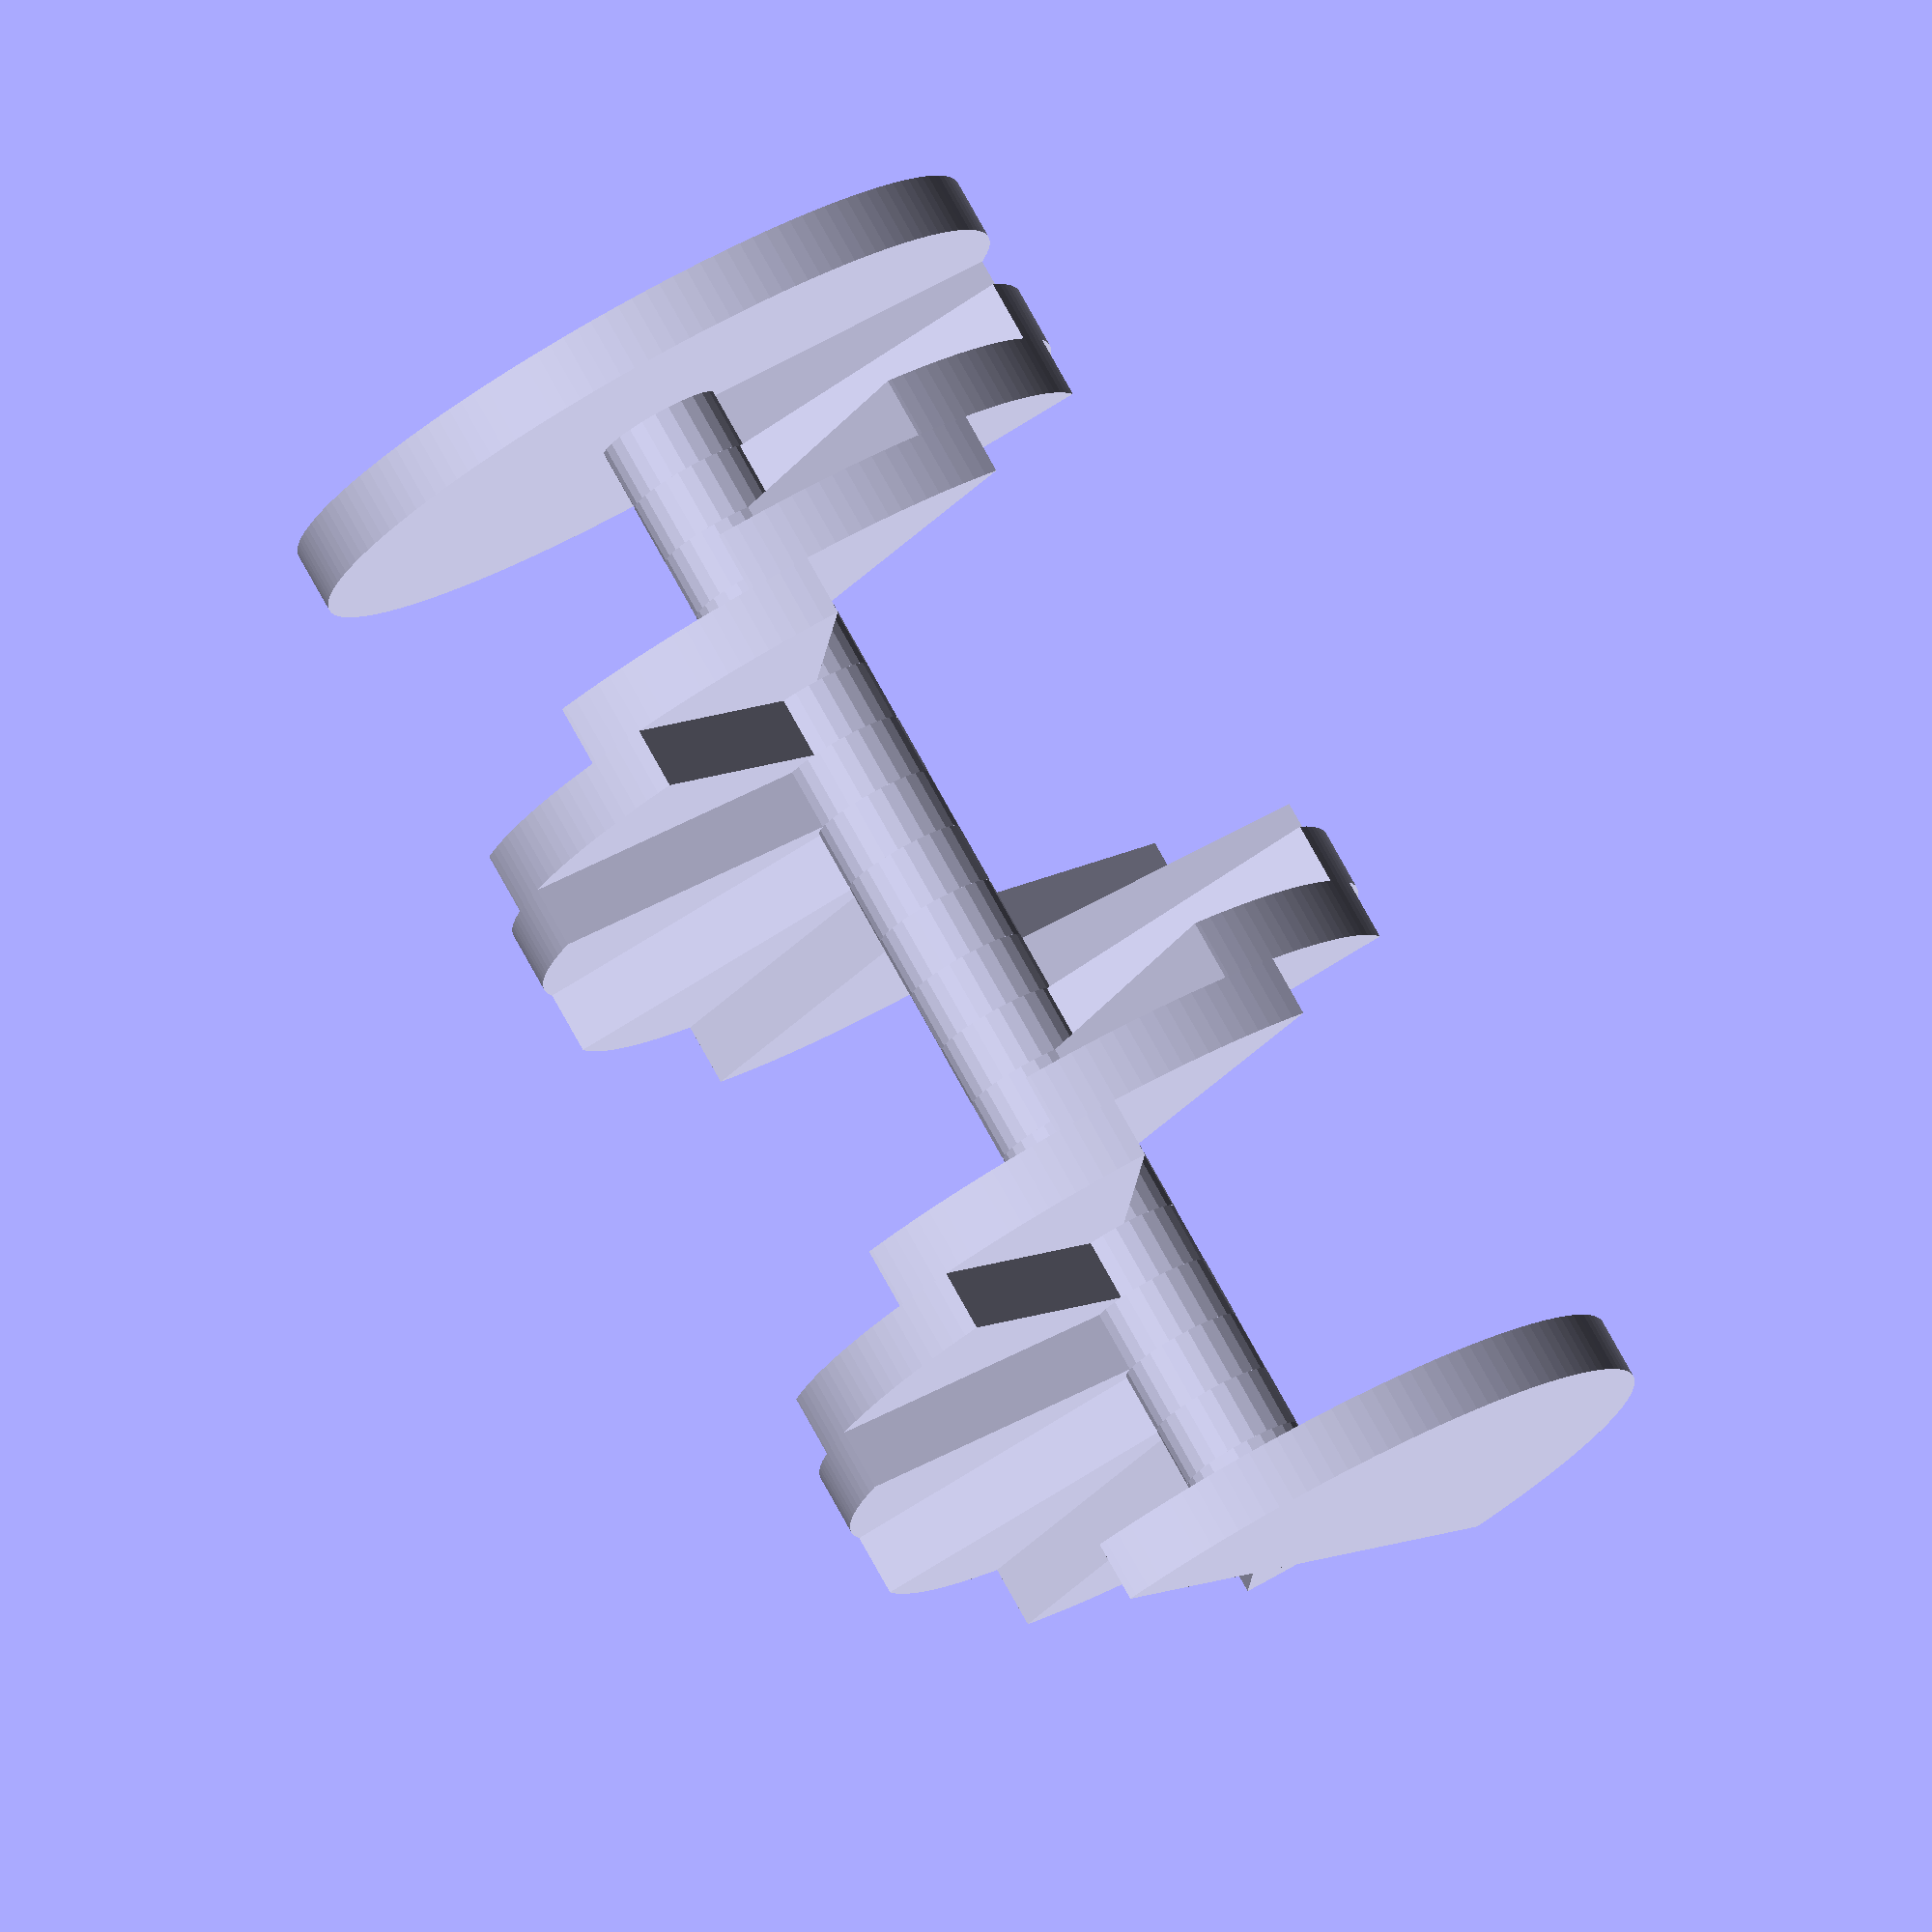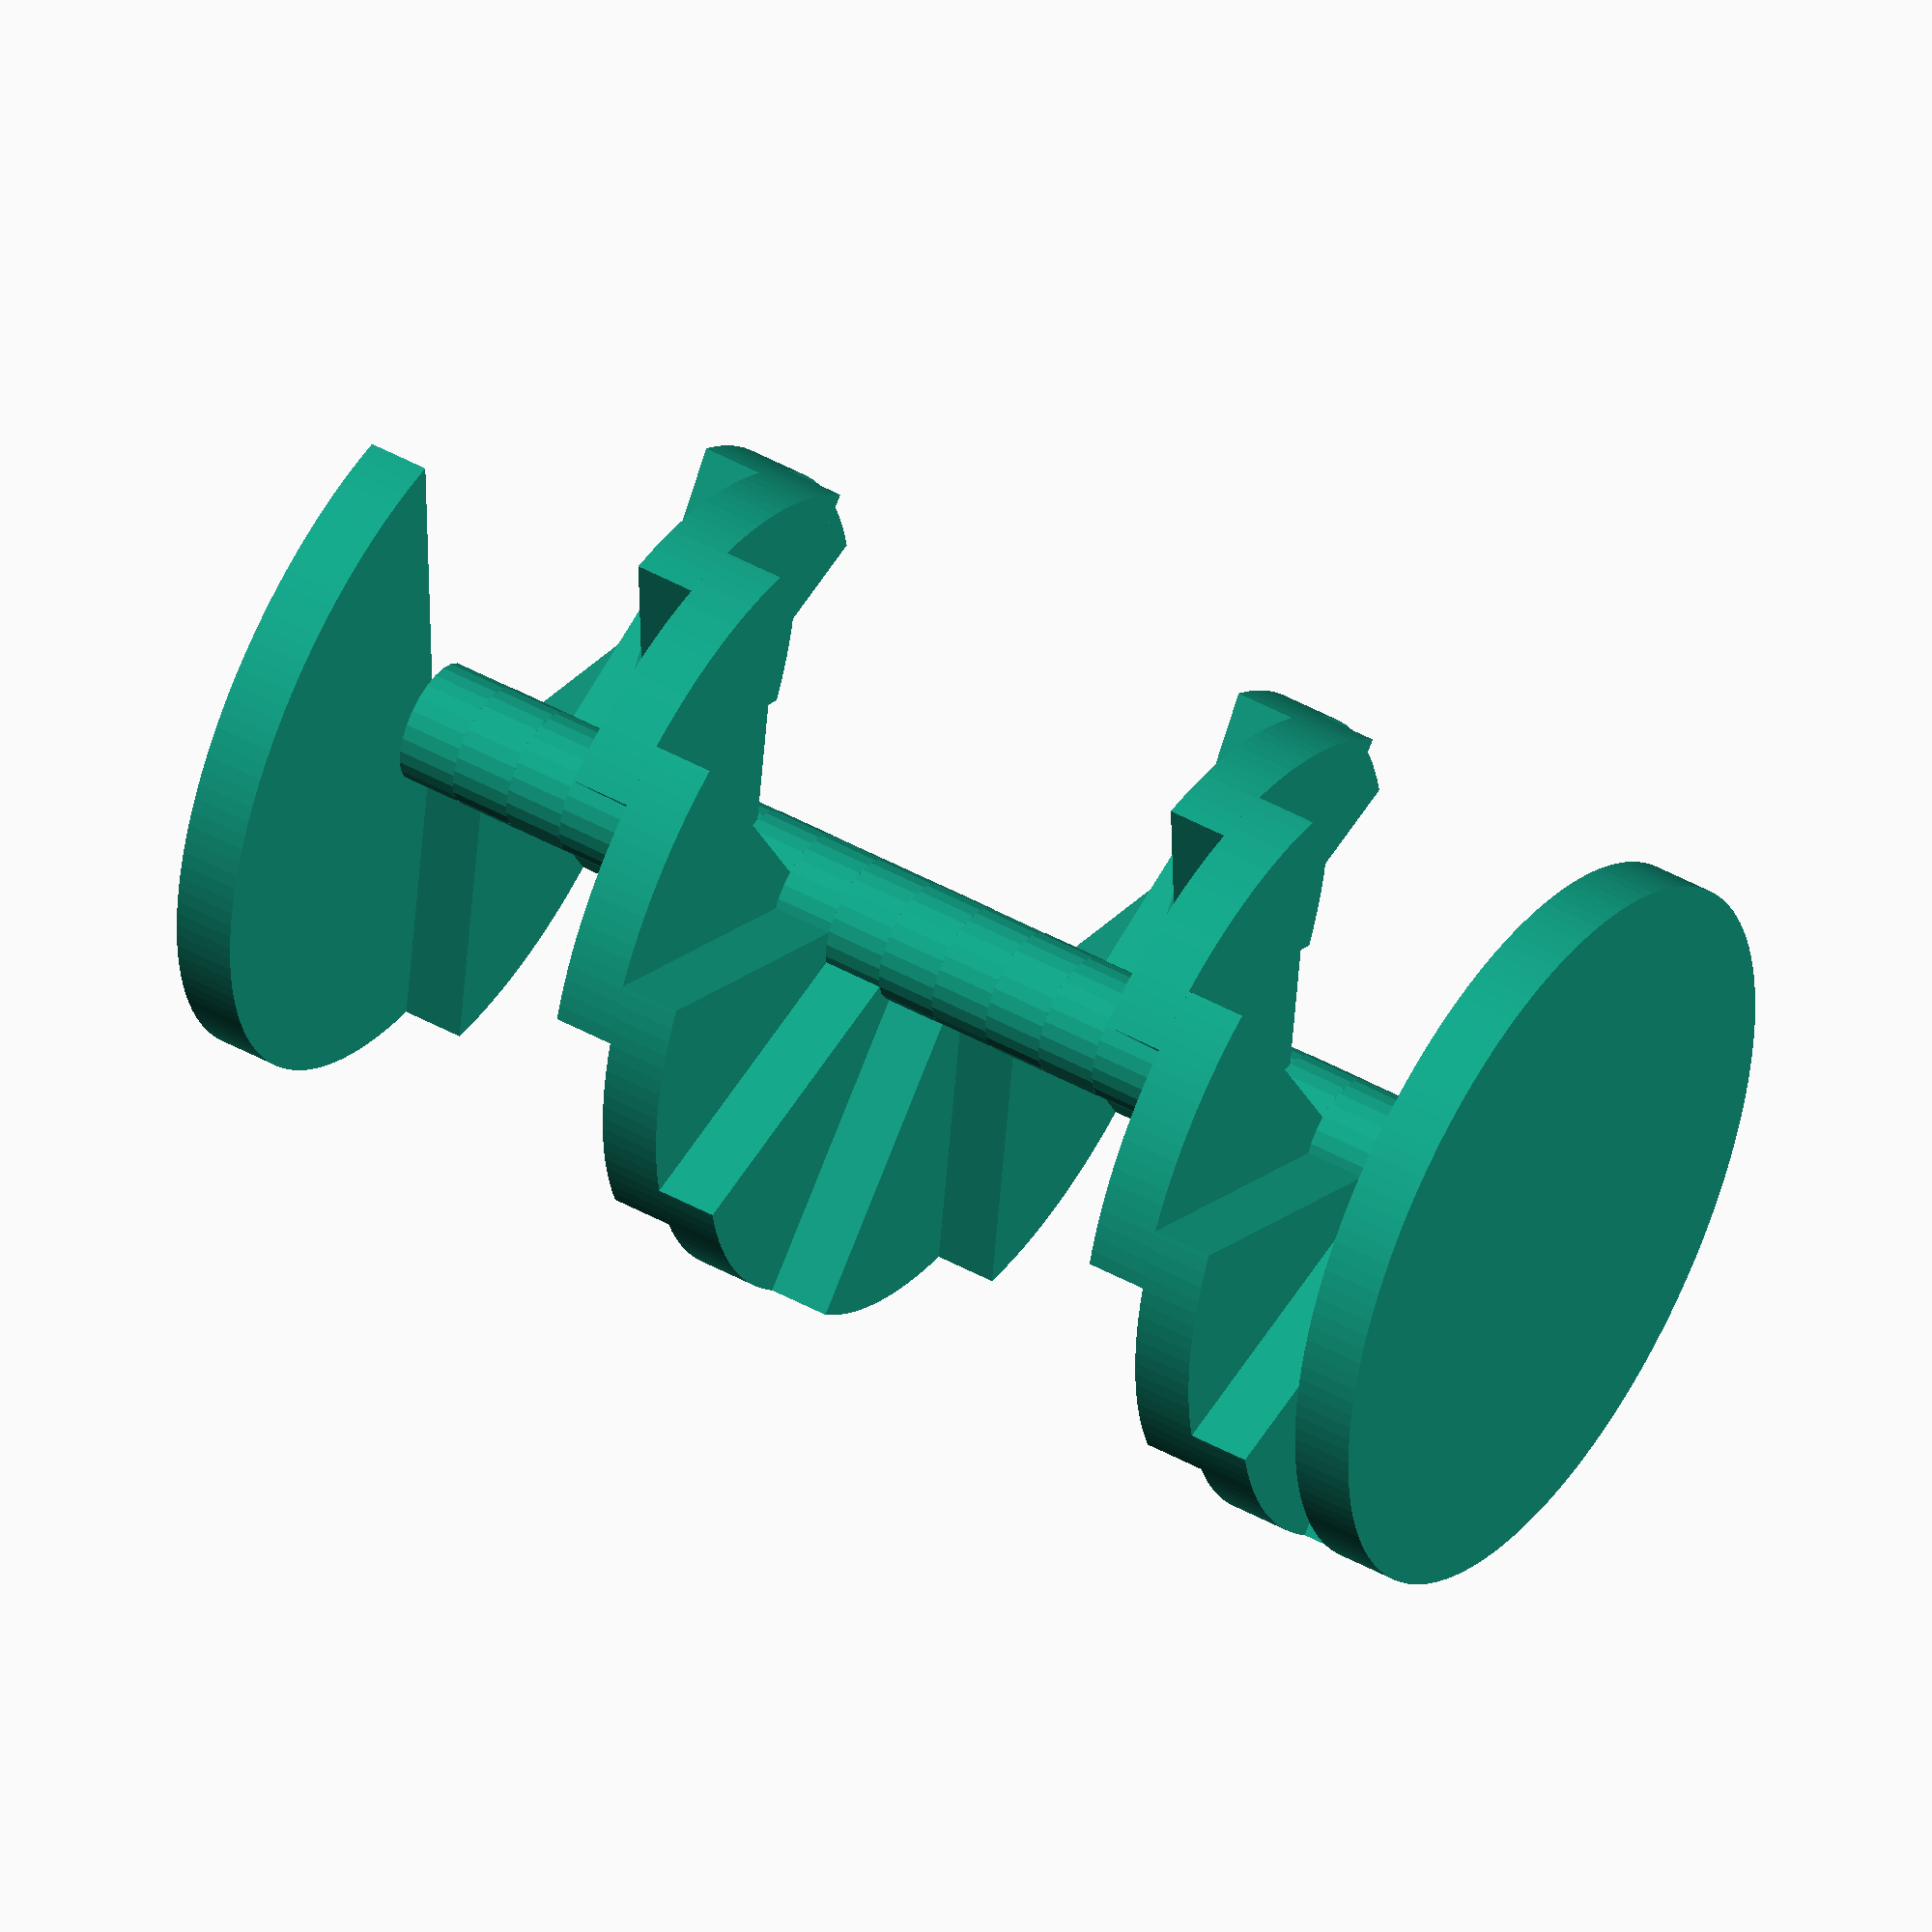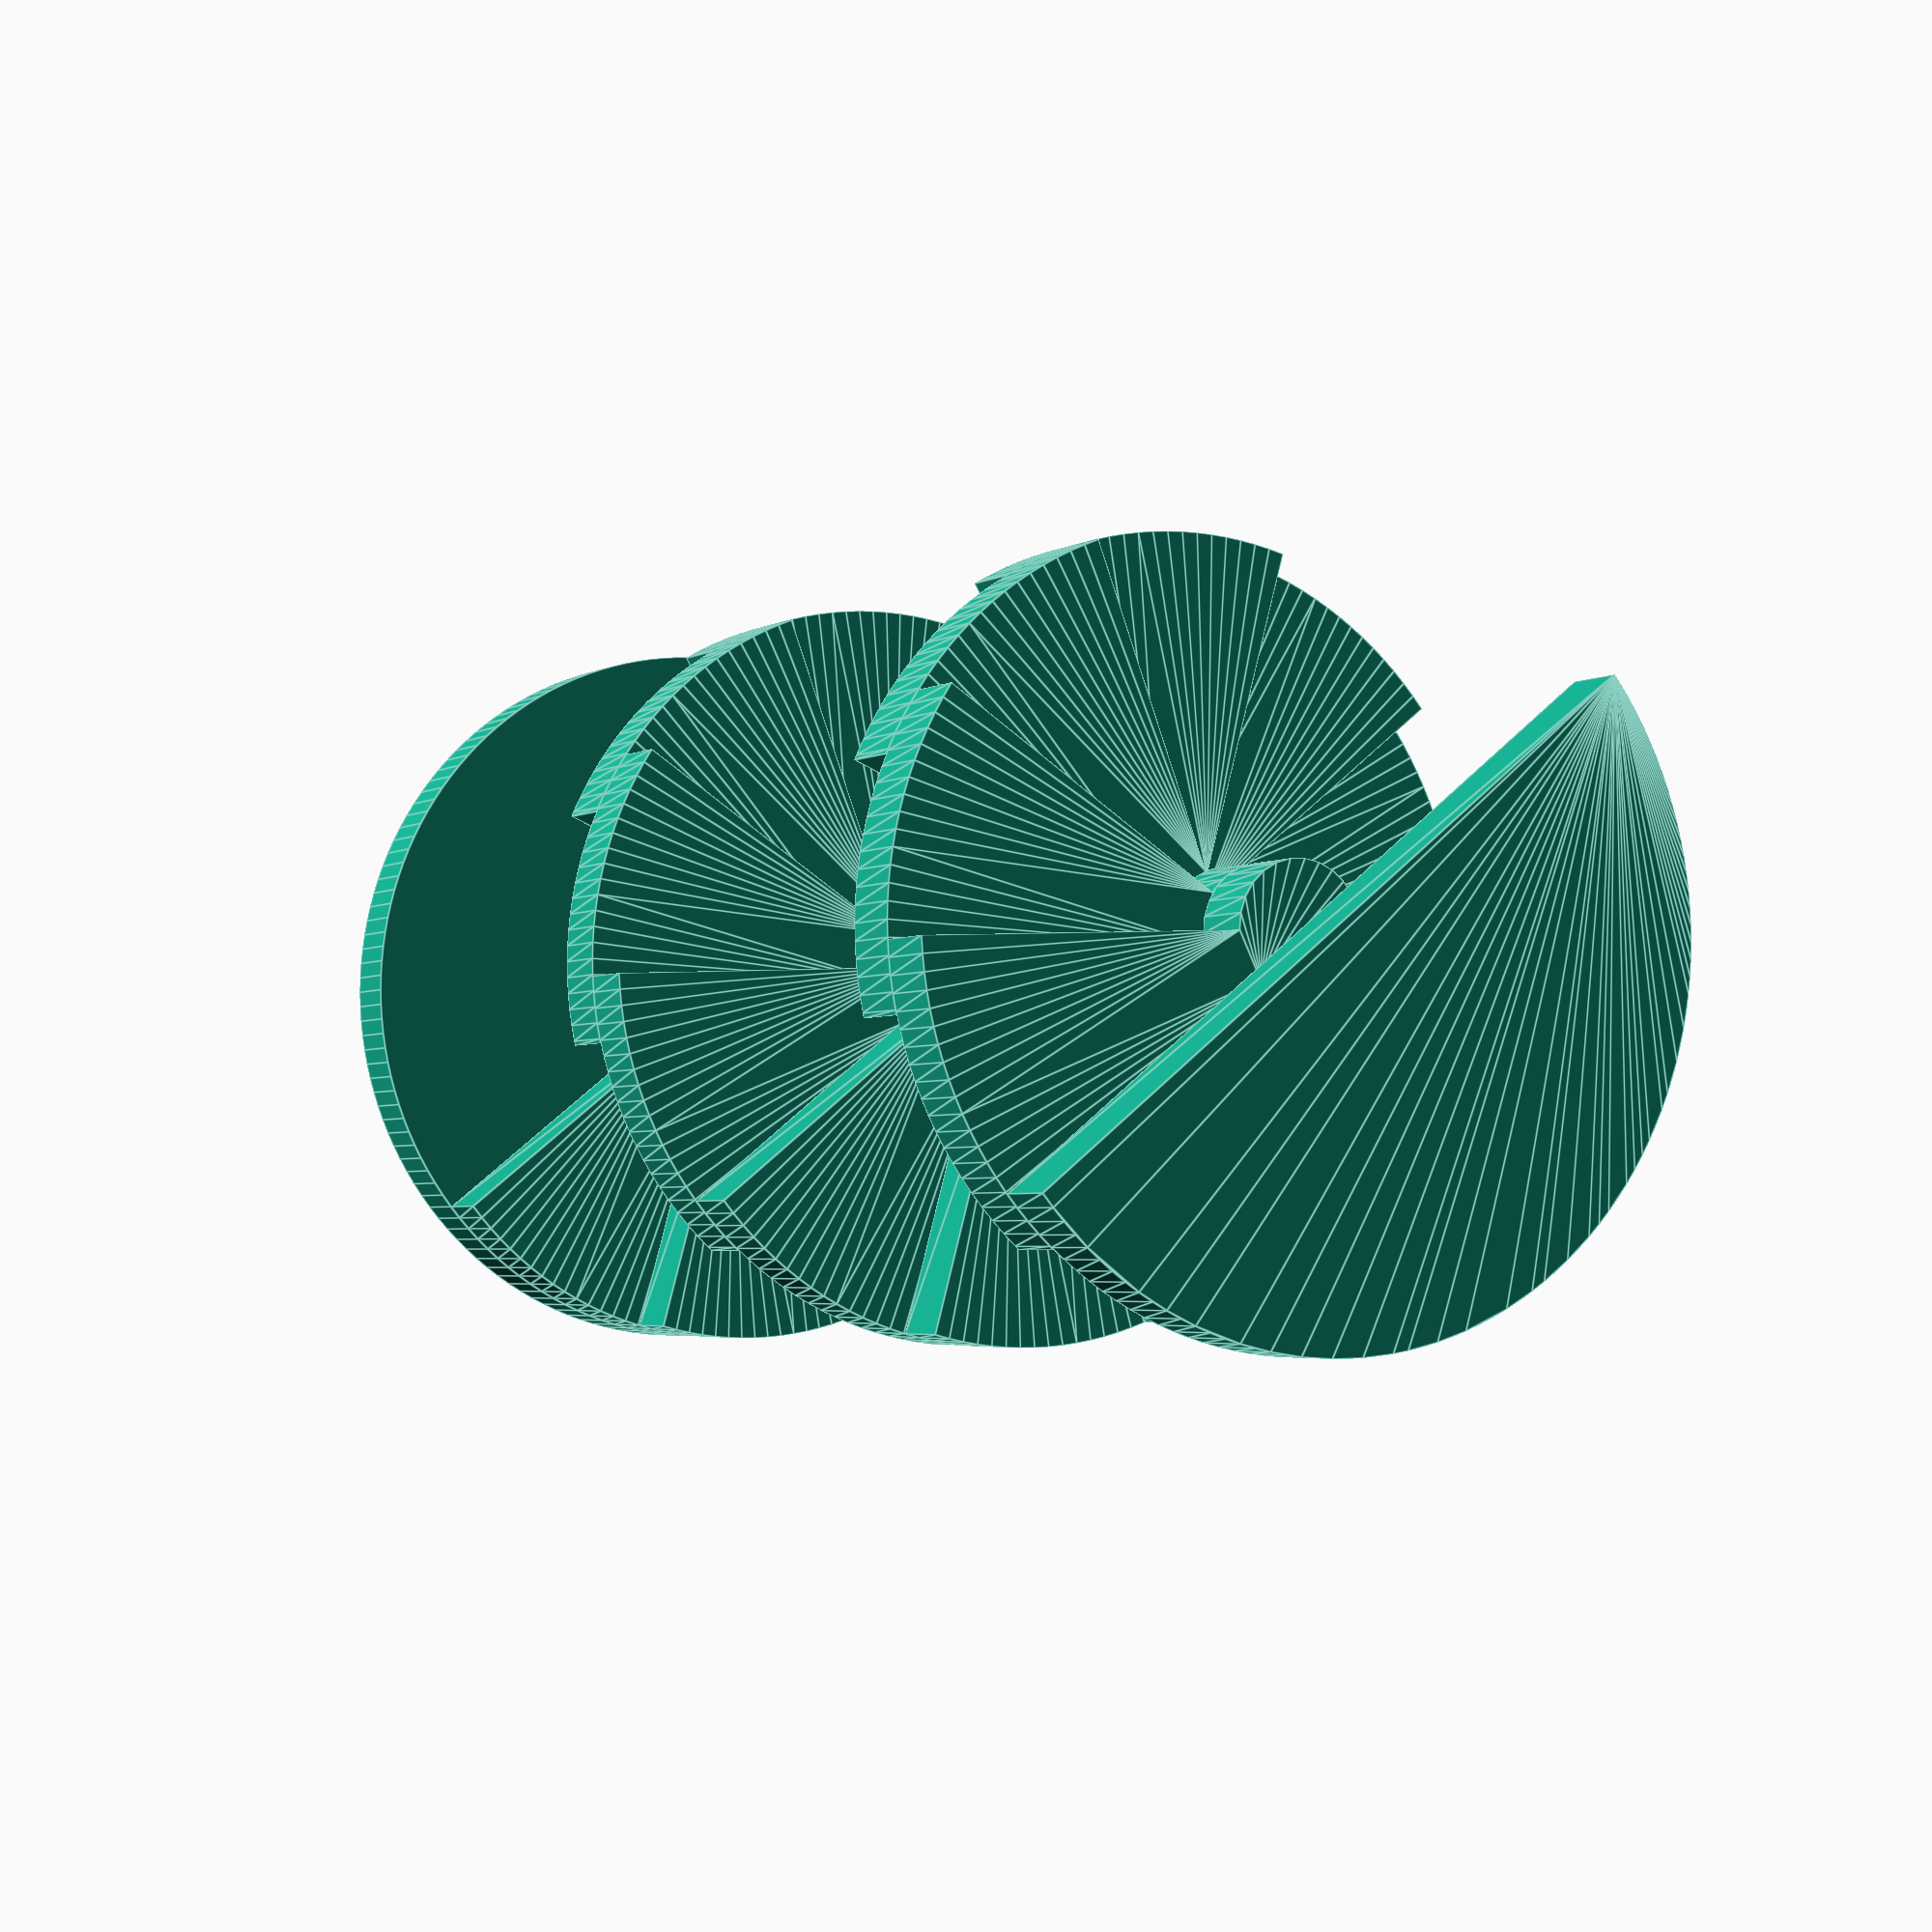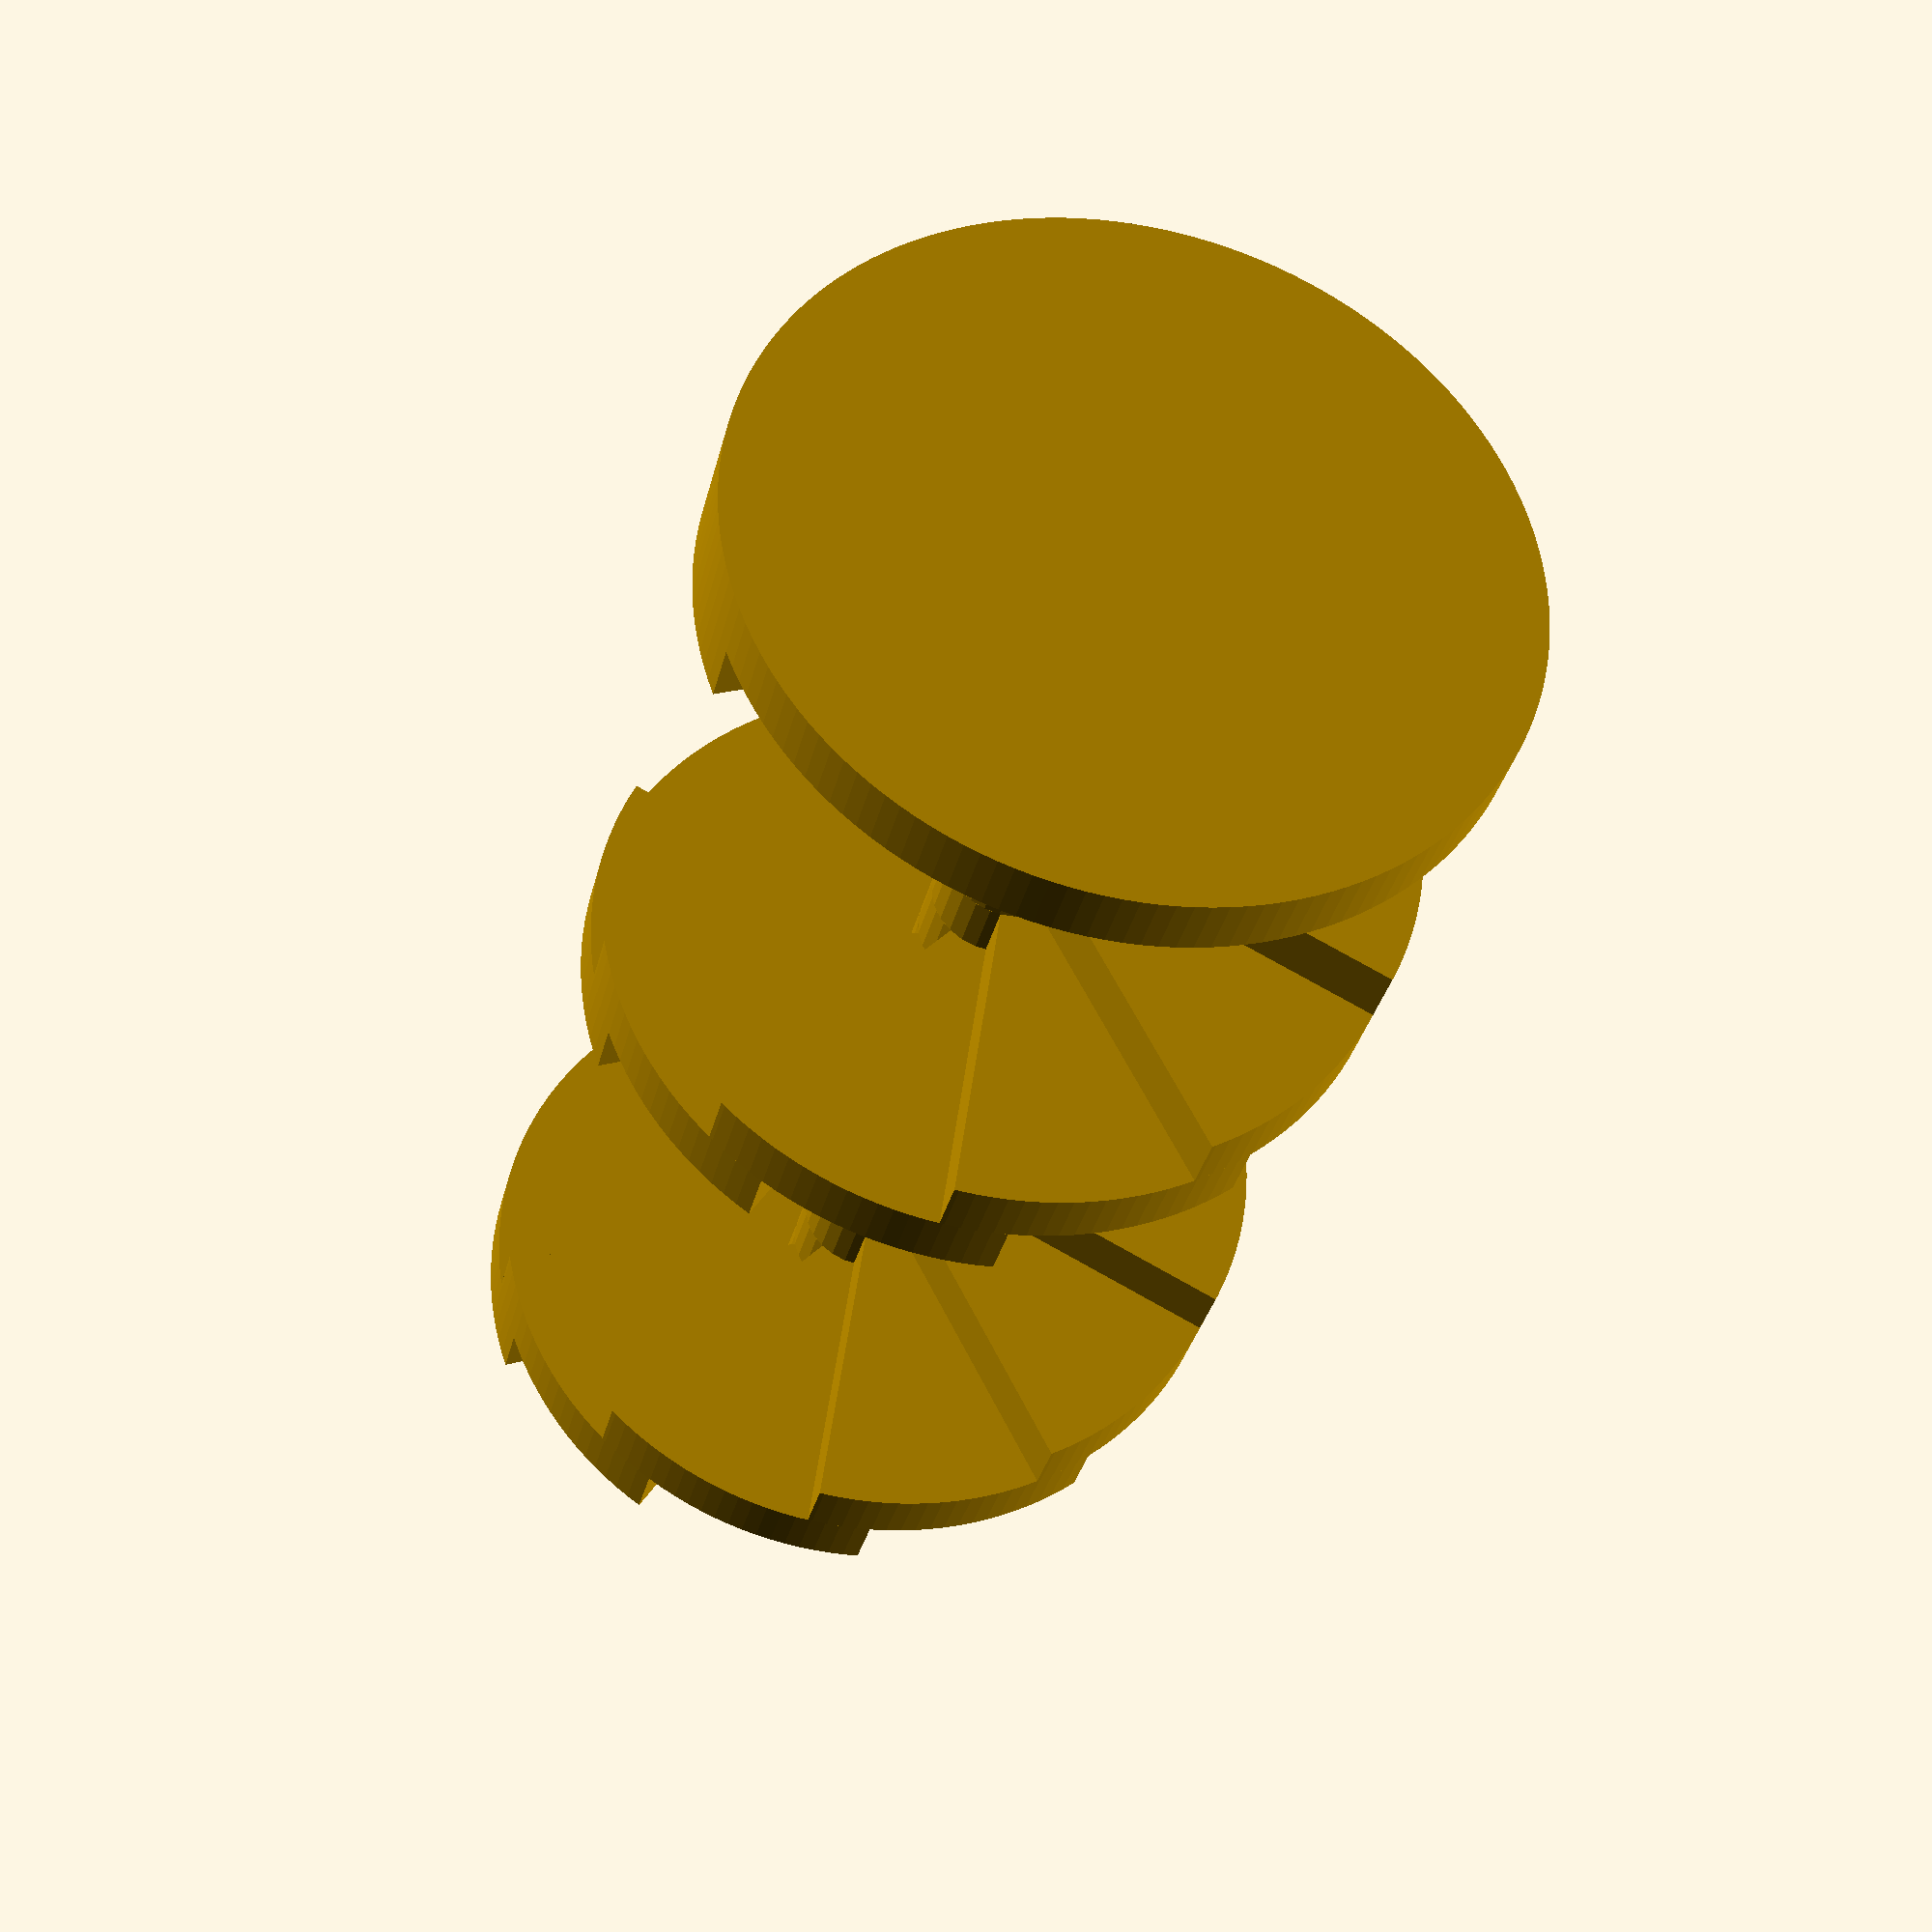
<openscad>
module sector (a) {
    module sq() {
      assign(r=100)
      translate([0, r/2,0]) square(r,center=true);
    }
    if (a <= 180) 
        difference() {
           child(0);
           rotate([0,0, a])  sq();
           rotate([0,0, 180])  sq();
       }
   else
       rotate(- (360 - a))
          difference () {
             child(0);
             difference() {
                child(0);
                rotate([0,0, 360-a])  sq();
                rotate([0,0, 180])  sq();
          }
      }
}

module staircase_full(core_radius,step_width, step_depth,num_per_rev,num_revs, overlap_angle) {
        cylinder(r=core_radius+step_width,h=step_depth);
        translate([0,0,step_depth]) 
          staircase(core_radius,step_width, step_depth,num_per_rev,num_revs, overlap_angle);
        translate([0,0,step_depth * (num_revs * num_per_rev + 1) ]) 
              linear_extrude(height=step_depth) 
                    sector(180) 
                         circle(r=core_radius+step_width,h=step_depth);
}

module staircase(core_radius,step_width, step_depth,num_per_rev,num_revs, overlap_angle)  {
     assign(step_angle = 360 /num_per_rev)
     for (i = [0:num_per_rev *num_revs-1])
           assign( angle = i * step_angle,
                       height = i * step_depth
           )
             translate([0,0,height])
         rotate(angle)
               step(core_radius, step_width,step_angle+overlap_angle, step_depth);
}

module step(core_radius, step_width,step_angle, step_depth) {
   linear_extrude(height=step_depth)
      union (){
            circle(core_radius);
            sector(step_angle) circle(core_radius  + step_width);
     }
}

$fa=0.1;$fs=0.5;
staircase_full(2,10,2,10,2,10);

</openscad>
<views>
elev=280.5 azim=58.4 roll=330.9 proj=o view=wireframe
elev=133.8 azim=272.3 roll=57.5 proj=o view=wireframe
elev=3.4 azim=141.4 roll=332.0 proj=p view=edges
elev=213.1 azim=199.8 roll=12.8 proj=p view=solid
</views>
